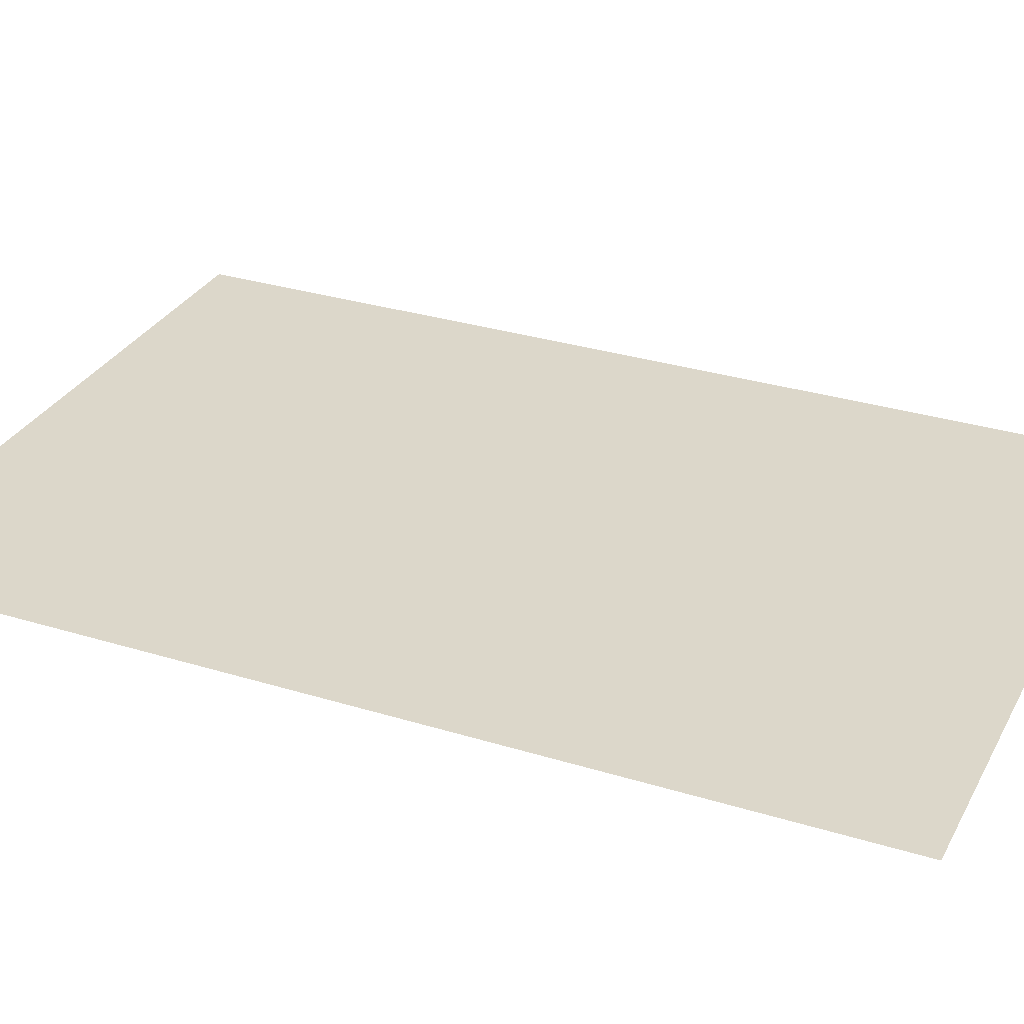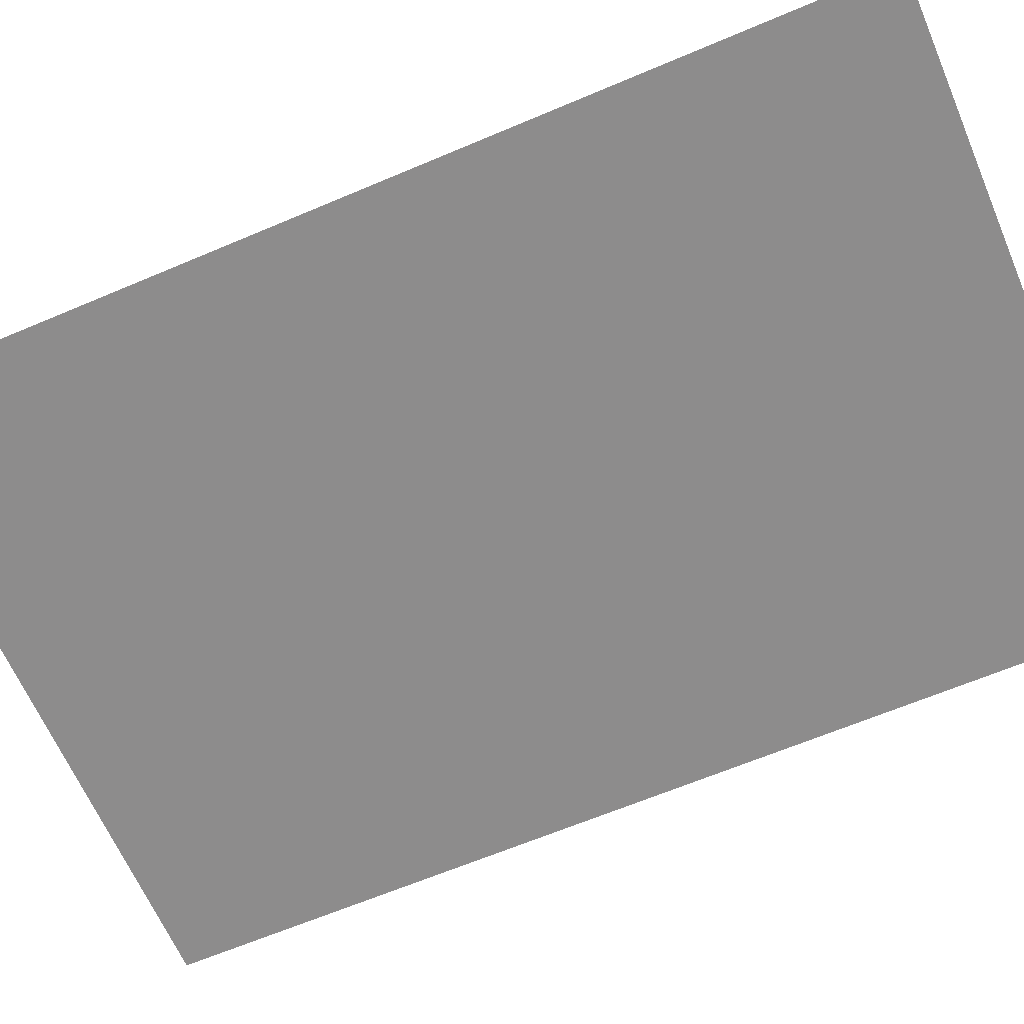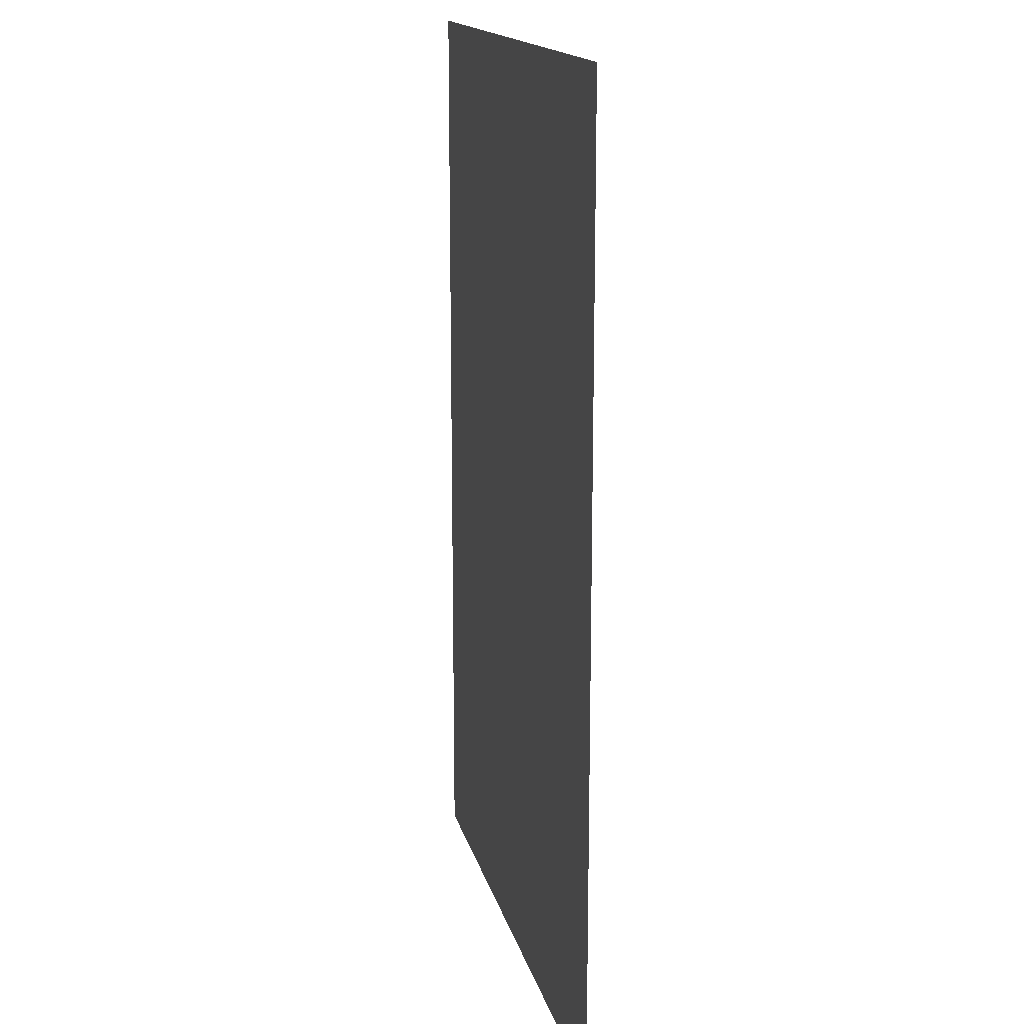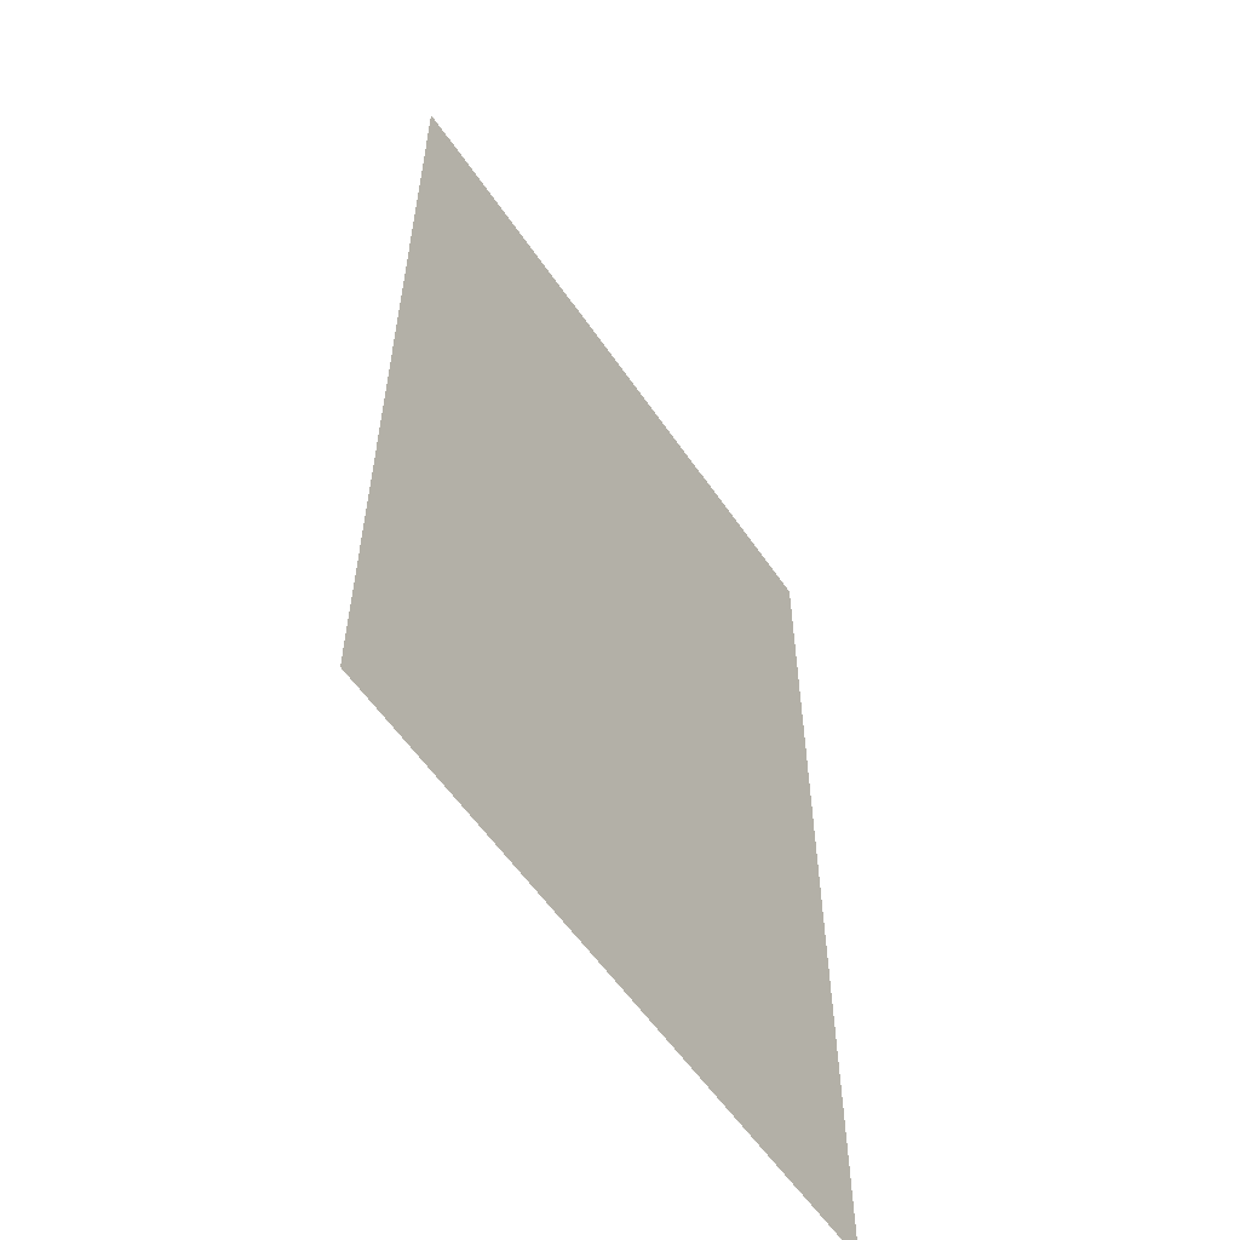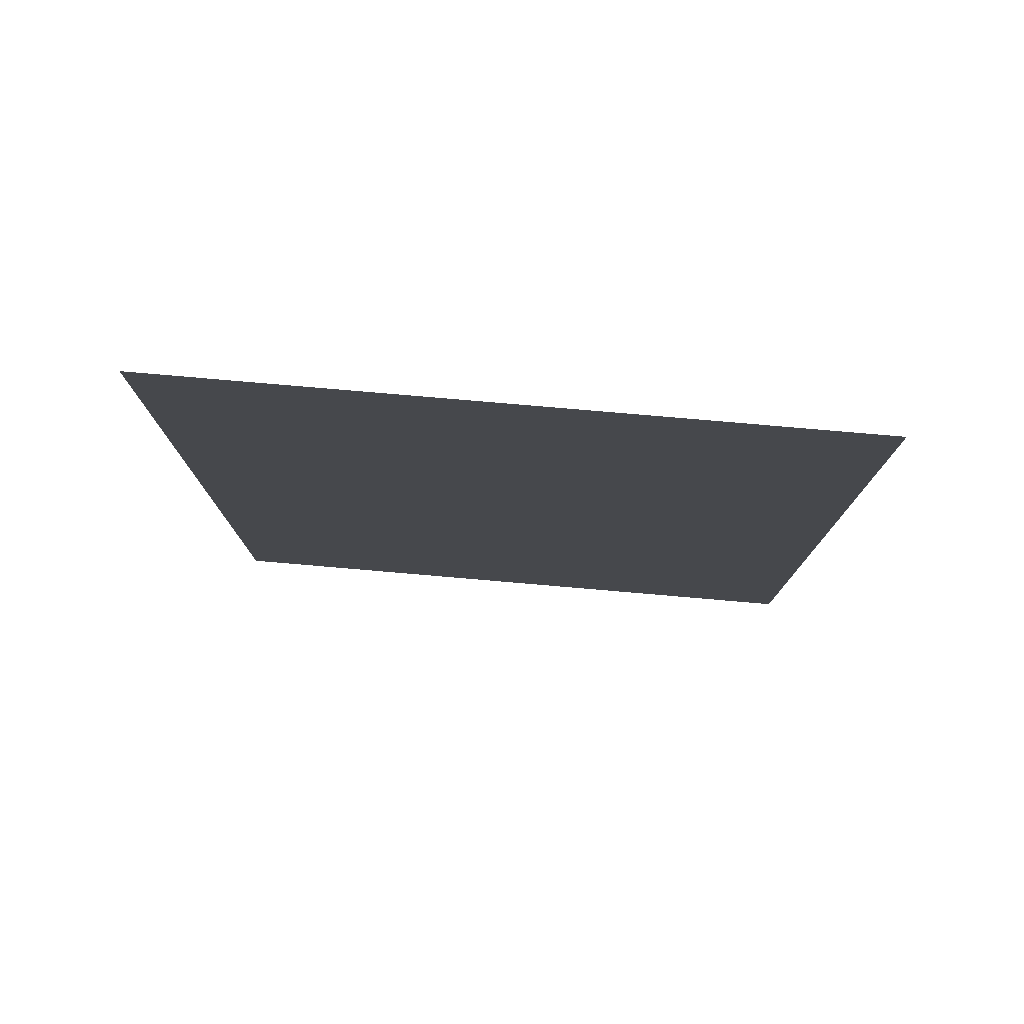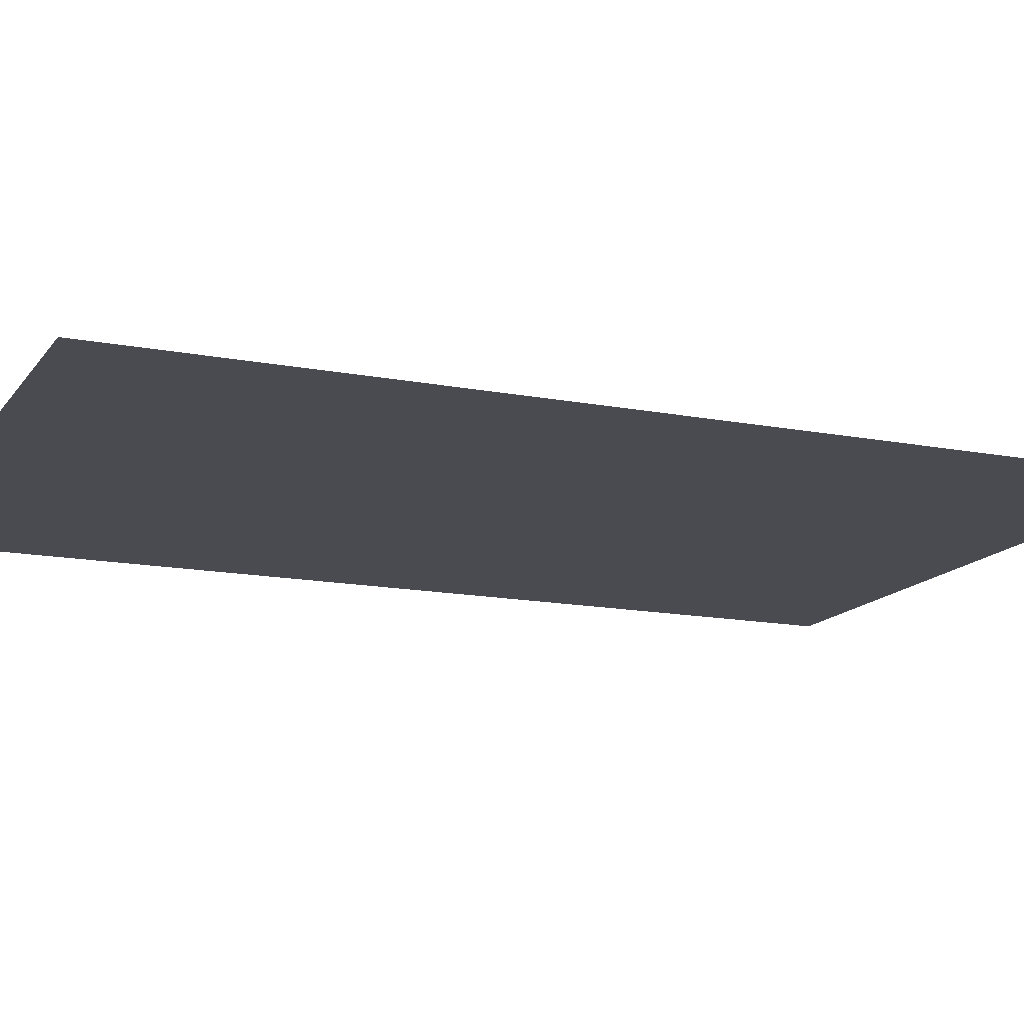
<metadata>
{"format":"obj","ext":"obj","renderer":"f3d","projection":"perspective","resolution":1024,"background":"white","views":[{"elev":30.6,"azim":114.0,"up":"+Z"},{"elev":-64.3,"azim":-66.8,"up":"+Z"},{"elev":15.9,"azim":-102.7,"up":"+Y"},{"elev":-57.7,"azim":-56.0,"up":"+Y"},{"elev":79.4,"azim":4.9,"up":"+Y"},{"elev":-14.6,"azim":67.1,"up":"+Z"}]}
</metadata>
<code>
o verPlane-2
v -1.5 2.231 -0
v -1.5 -2.231 -0
v 1.5 2.231 0
v 1.5 -2.231 0
f 1 2 4 3

</code>
